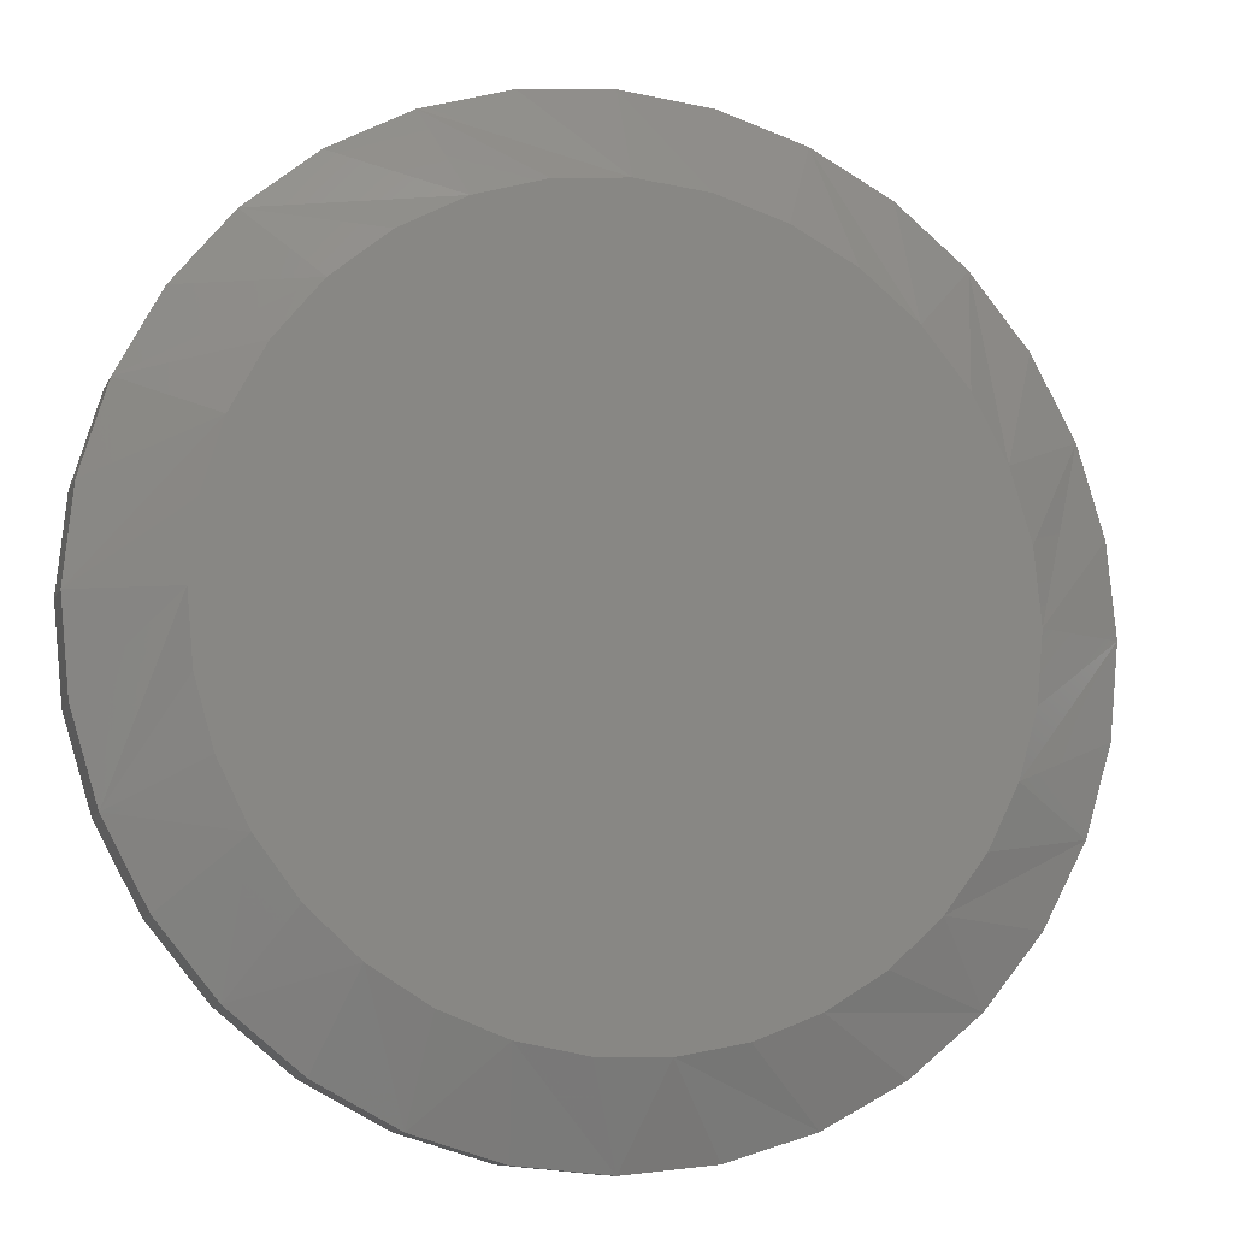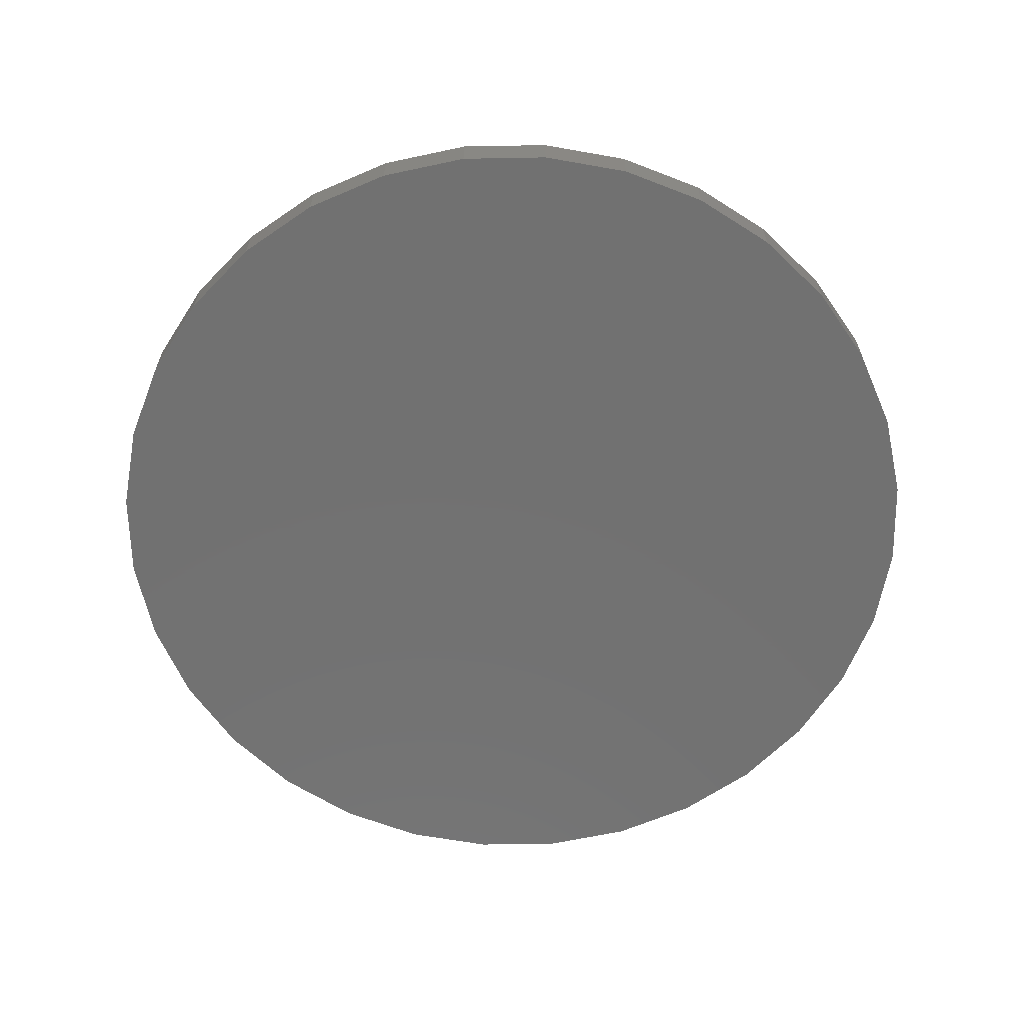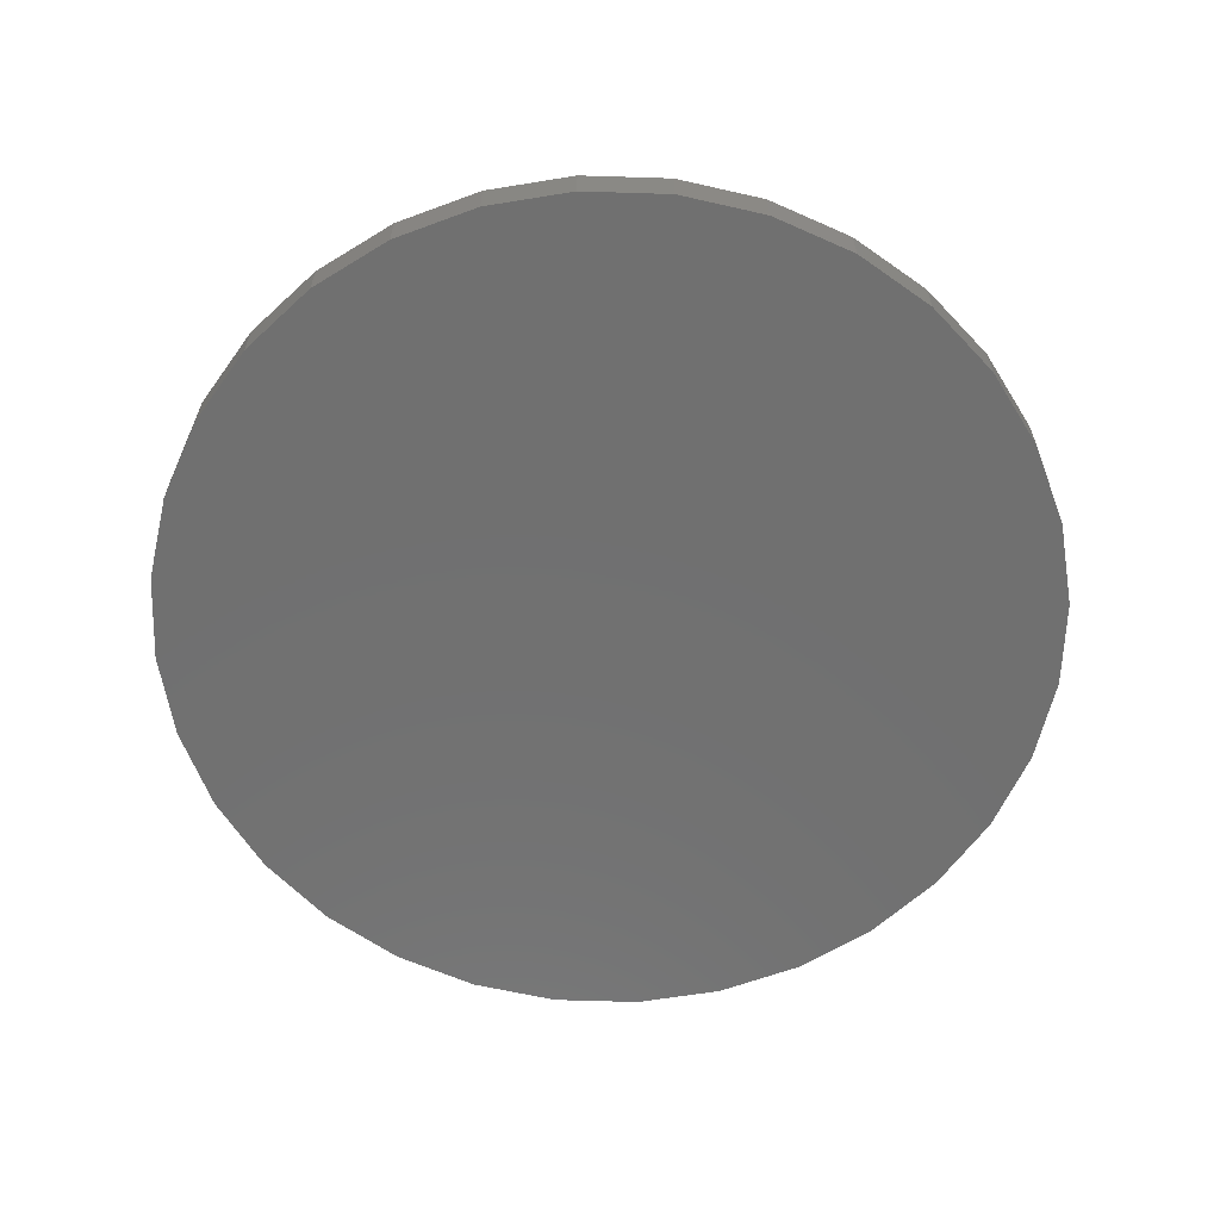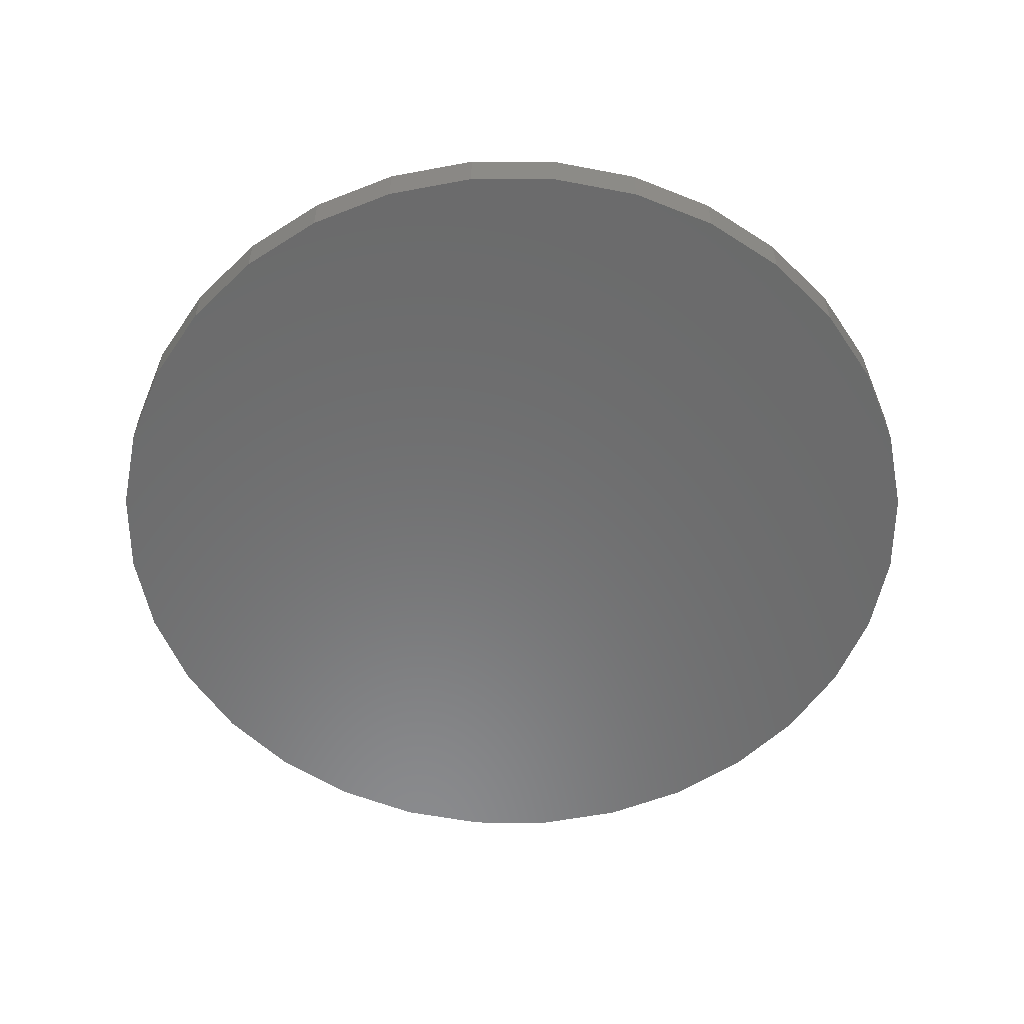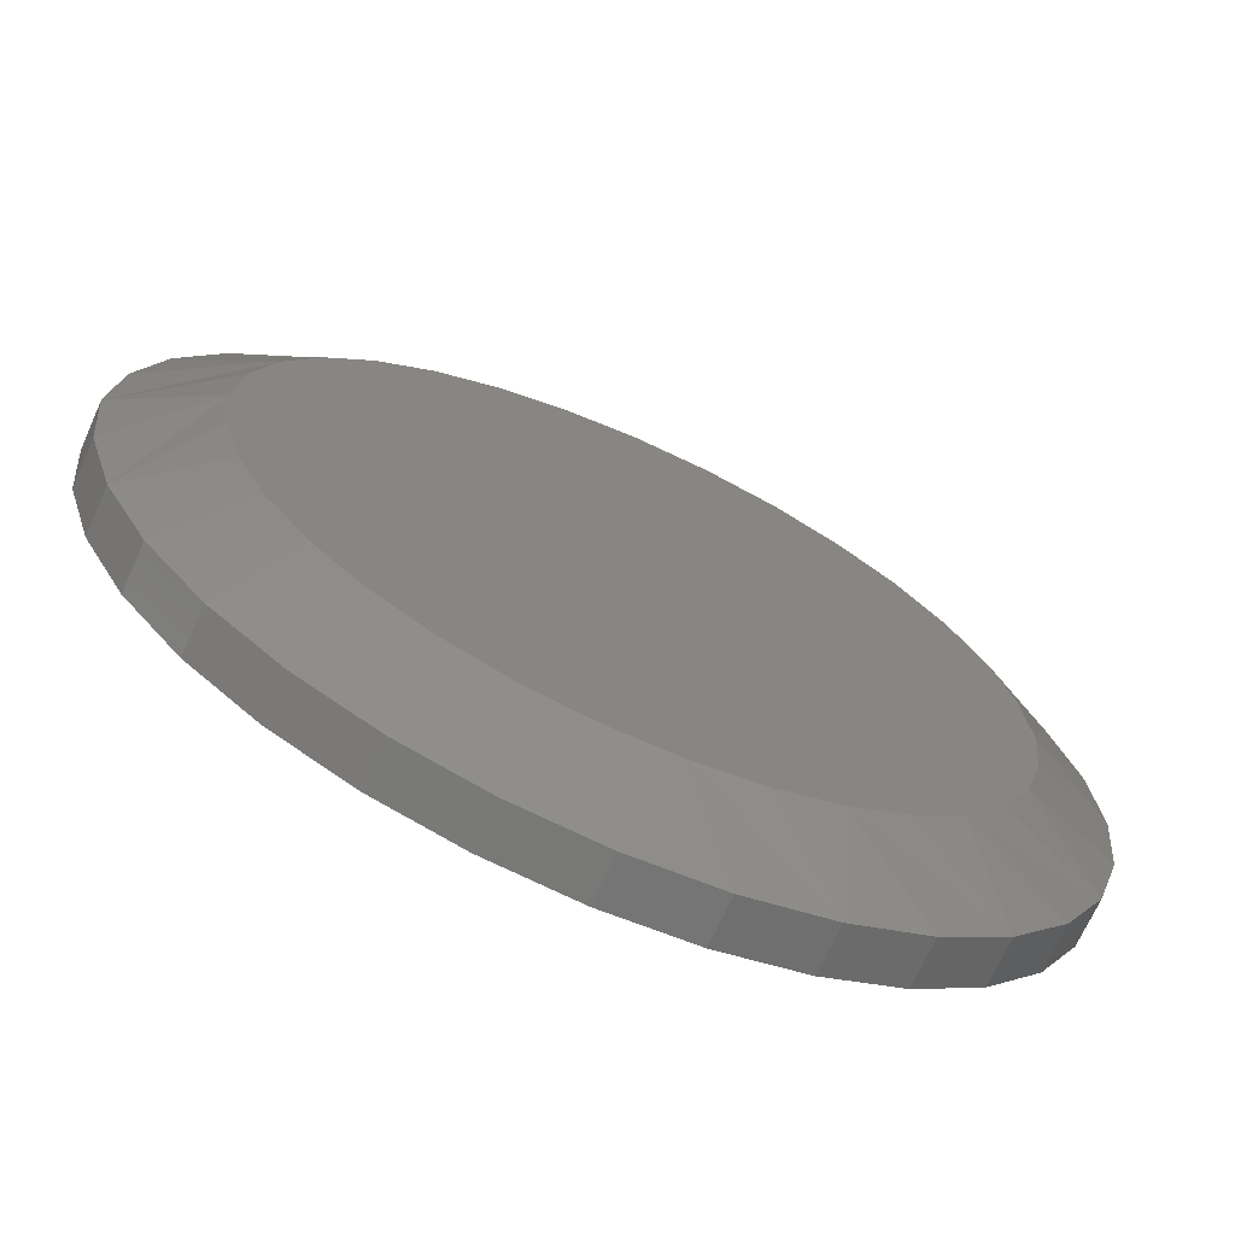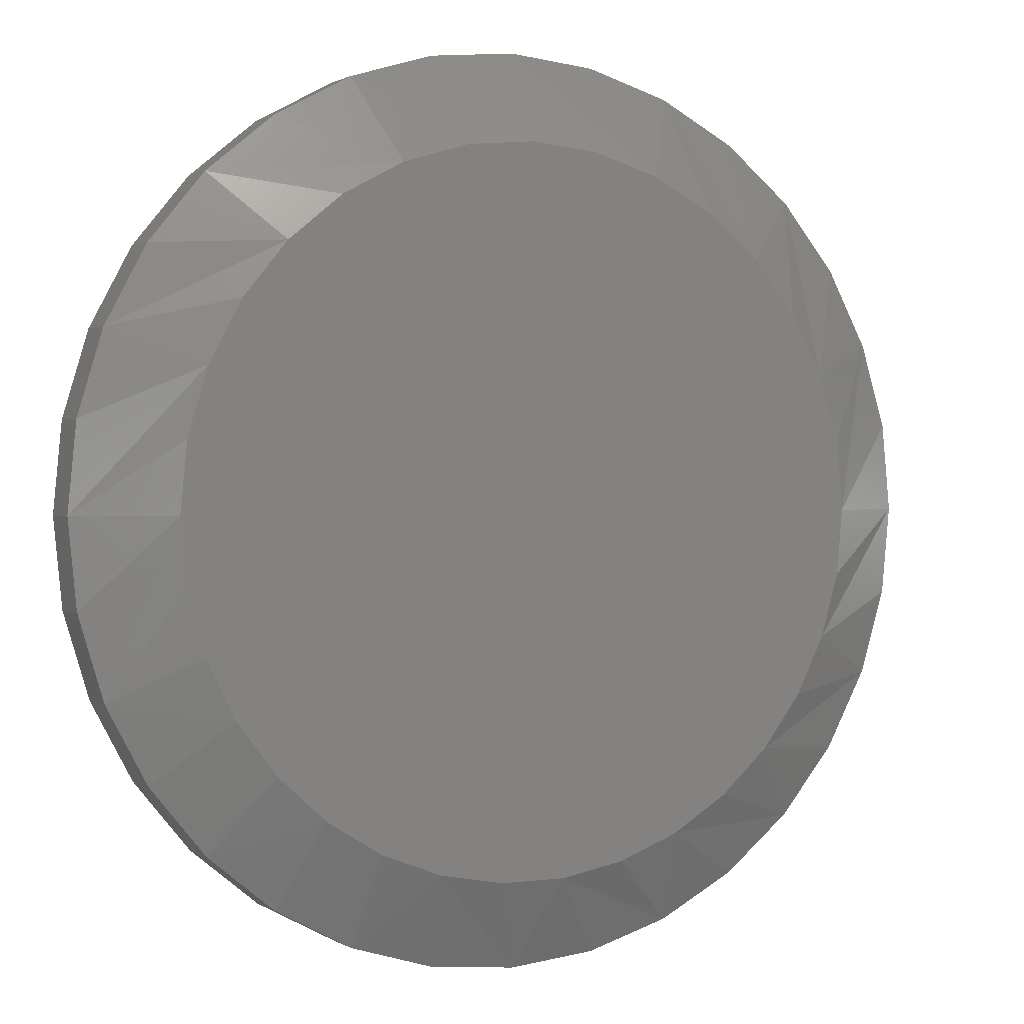
<metadata>
{"format":"stl","ext":"stl","renderer":"f3d","projection":"perspective","resolution":1024,"background":"white","views":[{"elev":-9.4,"azim":-16.8,"up":"+Y"},{"elev":-63.4,"azim":85.4,"up":"+Z"},{"elev":-62.2,"azim":138.8,"up":"+Z"},{"elev":-57.0,"azim":5.5,"up":"+Z"},{"elev":-69.4,"azim":-24.2,"up":"+Y"},{"elev":1.0,"azim":-26.8,"up":"+Y"}]}
</metadata>
<code>
# stl→obj: 97 verts, 190 faces
v -0.5095 0.5582 0.03125
v -0.4615 0.5582 0.03125
v -0.4855 0.5605 0.03125
v -0.5326 0.5512 0.03125
v -0.4384 0.5512 0.03125
v -0.5539 0.5398 0.03125
v -0.4172 0.5398 0.03125
v -0.4307 0.3274 0.03125
v -0.5192 0.3192 0.03125
v -0.4519 0.3192 0.03125
v -0.4969 0.315 0.03125
v -0.4742 0.315 0.03125
v -0.3985 0.5245 0.03125
v -0.5725 0.5245 0.03125
v -0.3832 0.5058 0.03125
v -0.5878 0.5059 0.03125
v -0.3719 0.4846 0.03125
v -0.5992 0.4846 0.03125
v -0.3649 0.4615 0.03125
v -0.6062 0.4615 0.03125
v -0.3625 0.4375 0.03125
v -0.6086 0.4375 0.03125
v -0.3646 0.4149 0.03125
v -0.6065 0.4149 0.03125
v -0.3708 0.3931 0.03125
v -0.6002 0.3931 0.03125
v -0.3809 0.3727 0.03125
v -0.5901 0.3727 0.03125
v -0.3946 0.3546 0.03125
v -0.5764 0.3546 0.03125
v -0.4114 0.3393 0.03125
v -0.5597 0.3393 0.03125
v -0.5404 0.3274 0.03125
v -0.3312 0.4375 0
v -0.3312 0.4375 0.01562
v -0.3342 0.4074 0
v -0.3342 0.4074 0.01562
v -0.343 0.3785 0
v -0.343 0.3785 0.01562
v -0.3573 0.3518 0
v -0.3573 0.3518 0.01562
v -0.3764 0.3284 0
v -0.3764 0.3284 0.01562
v -0.3998 0.3092 0
v -0.3998 0.3092 0.01562
v -0.4265 0.295 0
v -0.4265 0.295 0.01562
v -0.4554 0.2862 0
v -0.4554 0.2862 0.01562
v -0.4855 0.2832 0
v -0.4855 0.2832 0.01562
v -0.5156 0.2862 0
v -0.5156 0.2862 0.01562
v -0.5446 0.295 0
v -0.5446 0.295 0.01562
v -0.5712 0.3092 0
v -0.5712 0.3092 0.01562
v -0.5946 0.3284 0
v -0.5946 0.3284 0.01562
v -0.6138 0.3518 0
v -0.6138 0.3518 0.01562
v -0.6281 0.3785 0
v -0.6281 0.3785 0.01562
v -0.6368 0.4074 0
v -0.6368 0.4074 0.01562
v -0.6398 0.4375 0
v -0.6398 0.4375 0.01562
v -0.6368 0.4676 0
v -0.6368 0.4676 0.01562
v -0.6281 0.4965 0
v -0.6281 0.4965 0.01562
v -0.6138 0.5232 0
v -0.6138 0.5232 0.01562
v -0.5946 0.5466 0
v -0.5946 0.5466 0.01562
v -0.5712 0.5658 0
v -0.5712 0.5658 0.01562
v -0.5446 0.58 0
v -0.5446 0.58 0.01562
v -0.5156 0.5888 0
v -0.5156 0.5888 0.01562
v -0.4855 0.5918 0
v -0.4855 0.5918 0.01562
v -0.4554 0.5888 0
v -0.4554 0.5888 0.01562
v -0.4265 0.58 0
v -0.4265 0.58 0.01562
v -0.3998 0.5658 0
v -0.3998 0.5658 0.01562
v -0.3764 0.5466 0
v -0.3764 0.5466 0.01562
v -0.3573 0.5232 0
v -0.3573 0.5232 0.01562
v -0.343 0.4965 0
v -0.343 0.4965 0.01562
v -0.3342 0.4676 0
v -0.3342 0.4676 0.01562
f 1 2 3
f 2 1 4
f 2 4 5
f 5 4 6
f 5 6 7
f 8 9 10
f 10 9 11
f 10 11 12
f 7 6 13
f 13 6 14
f 13 14 15
f 15 14 16
f 15 16 17
f 17 16 18
f 17 18 19
f 19 18 20
f 19 20 21
f 21 20 22
f 21 22 23
f 23 22 24
f 23 24 25
f 25 24 26
f 25 26 27
f 27 26 28
f 27 28 29
f 29 28 30
f 29 30 31
f 31 30 32
f 31 32 8
f 8 32 33
f 8 33 9
f 34 35 36
f 36 35 37
f 36 37 38
f 38 37 39
f 38 39 40
f 40 39 41
f 40 41 42
f 42 41 43
f 42 43 44
f 44 43 45
f 44 45 46
f 46 45 47
f 46 47 48
f 48 47 49
f 48 49 50
f 50 49 51
f 50 51 52
f 52 51 53
f 52 53 54
f 54 53 55
f 54 55 56
f 56 55 57
f 56 57 58
f 58 57 59
f 58 59 60
f 60 59 61
f 60 61 62
f 62 61 63
f 62 63 64
f 64 63 65
f 64 65 66
f 66 65 67
f 66 67 68
f 68 67 69
f 68 69 70
f 70 69 71
f 70 71 72
f 72 71 73
f 72 73 74
f 74 73 75
f 74 75 76
f 76 75 77
f 76 77 78
f 78 77 79
f 78 79 80
f 80 79 81
f 80 81 82
f 82 81 83
f 82 83 84
f 84 83 85
f 84 85 86
f 86 85 87
f 86 87 88
f 88 87 89
f 88 89 90
f 90 89 91
f 90 91 92
f 92 91 93
f 92 93 94
f 94 93 95
f 94 95 96
f 96 95 97
f 96 97 34
f 34 97 35
f 18 71 69
f 35 97 21
f 17 95 93
f 13 91 89
f 5 87 85
f 3 83 81
f 4 79 77
f 14 75 73
f 22 20 67
f 67 20 18
f 67 18 69
f 17 19 95
f 95 19 21
f 95 21 97
f 13 15 91
f 91 15 17
f 91 17 93
f 5 7 87
f 87 7 13
f 87 13 89
f 3 2 83
f 83 2 5
f 83 5 85
f 4 1 79
f 79 1 3
f 79 3 81
f 14 6 75
f 75 6 4
f 75 4 77
f 18 16 71
f 71 16 14
f 71 14 73
f 61 59 28
f 28 63 61
f 26 63 28
f 57 55 32
f 32 59 57
f 30 59 32
f 53 51 9
f 9 55 53
f 33 55 9
f 49 47 12
f 12 51 49
f 11 51 12
f 45 43 8
f 8 47 45
f 10 47 8
f 41 39 29
f 29 43 41
f 31 43 29
f 25 39 37
f 27 39 25
f 67 65 22
f 30 28 59
f 33 32 55
f 11 9 51
f 10 12 47
f 31 8 43
f 27 29 39
f 35 21 23
f 35 23 25
f 35 25 37
f 26 24 63
f 63 24 22
f 63 22 65
f 82 84 80
f 78 80 84
f 86 78 84
f 48 52 46
f 50 52 48
f 52 54 46
f 46 54 56
f 46 56 44
f 44 56 58
f 44 58 42
f 42 58 60
f 42 60 40
f 40 60 62
f 40 62 38
f 38 62 64
f 38 64 36
f 36 64 66
f 36 66 34
f 34 66 68
f 34 68 96
f 96 68 70
f 96 70 94
f 94 70 72
f 94 72 92
f 92 72 74
f 92 74 90
f 90 74 76
f 90 76 88
f 88 76 78
f 88 78 86

</code>
